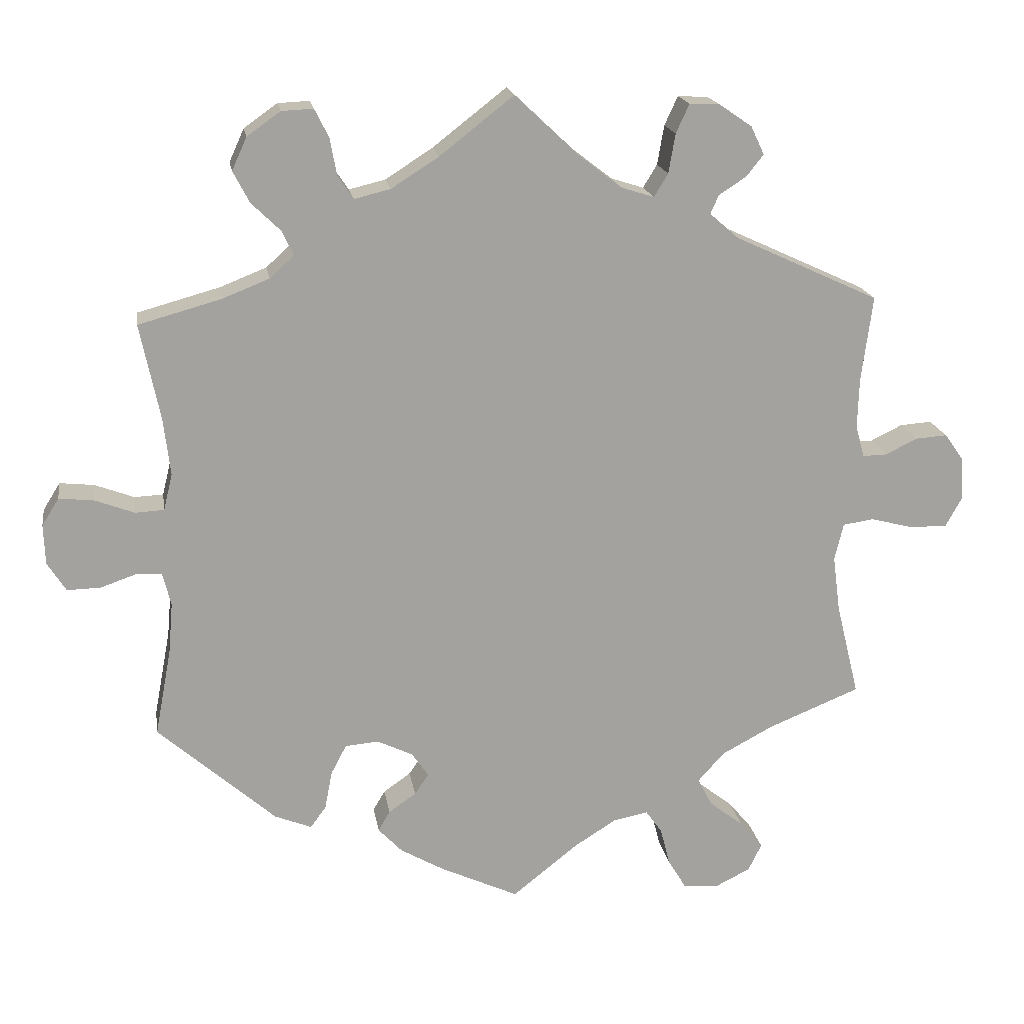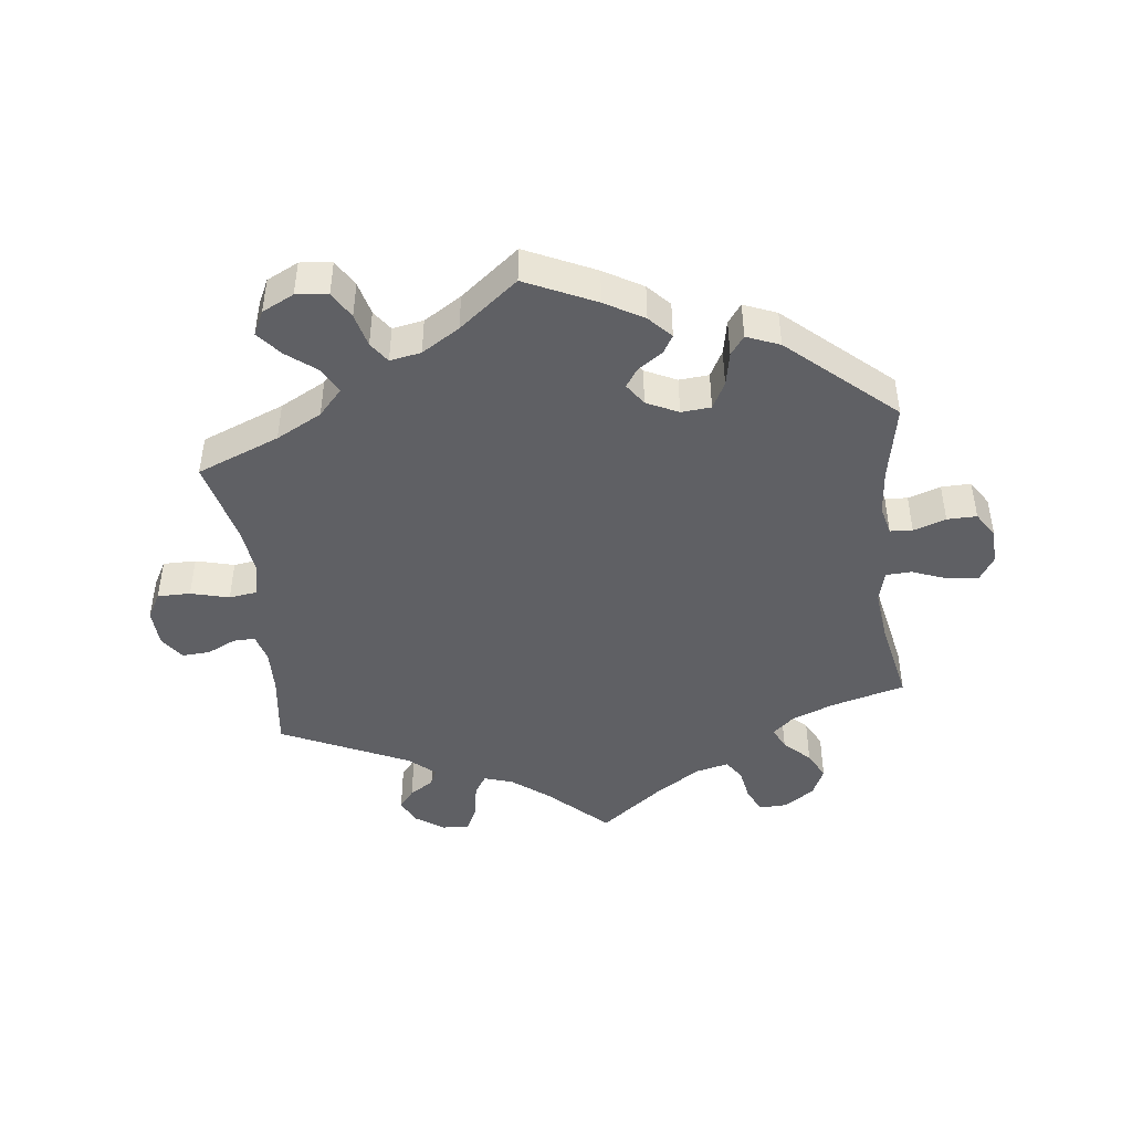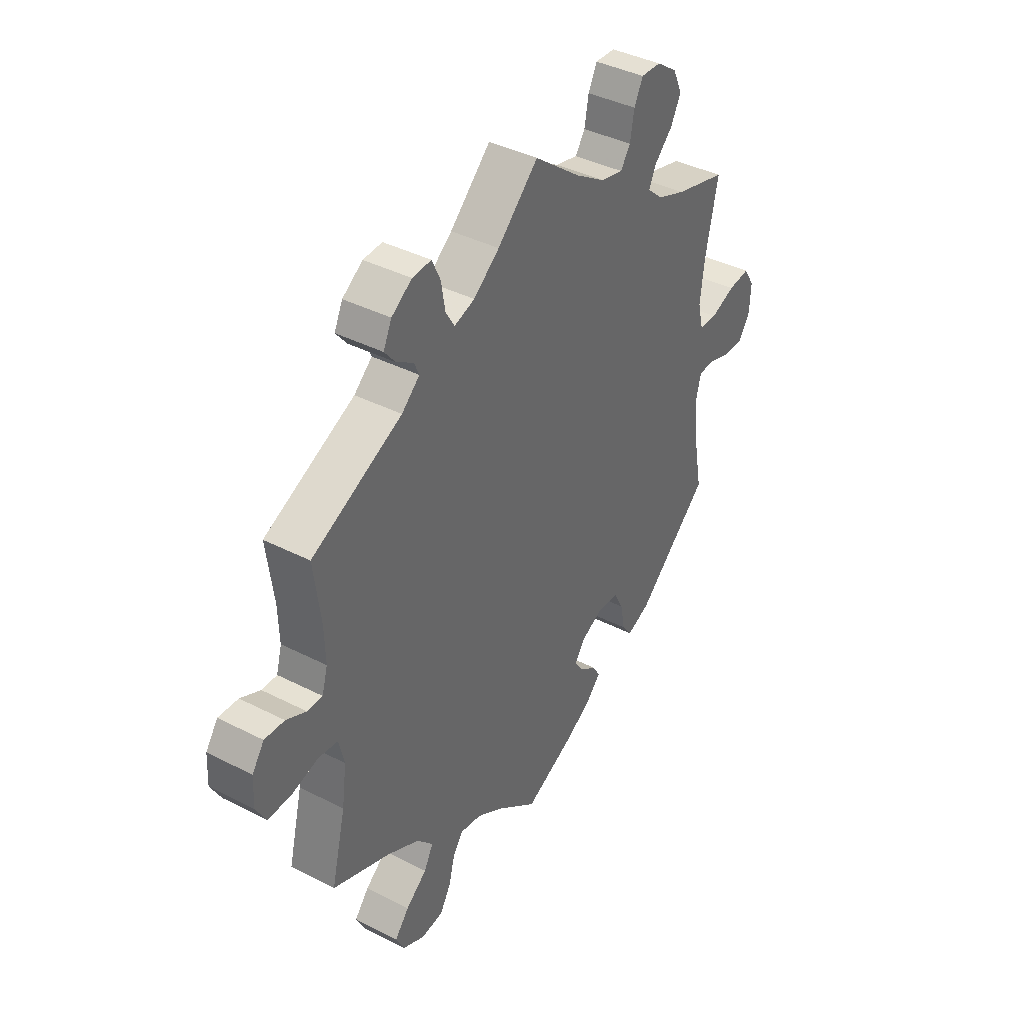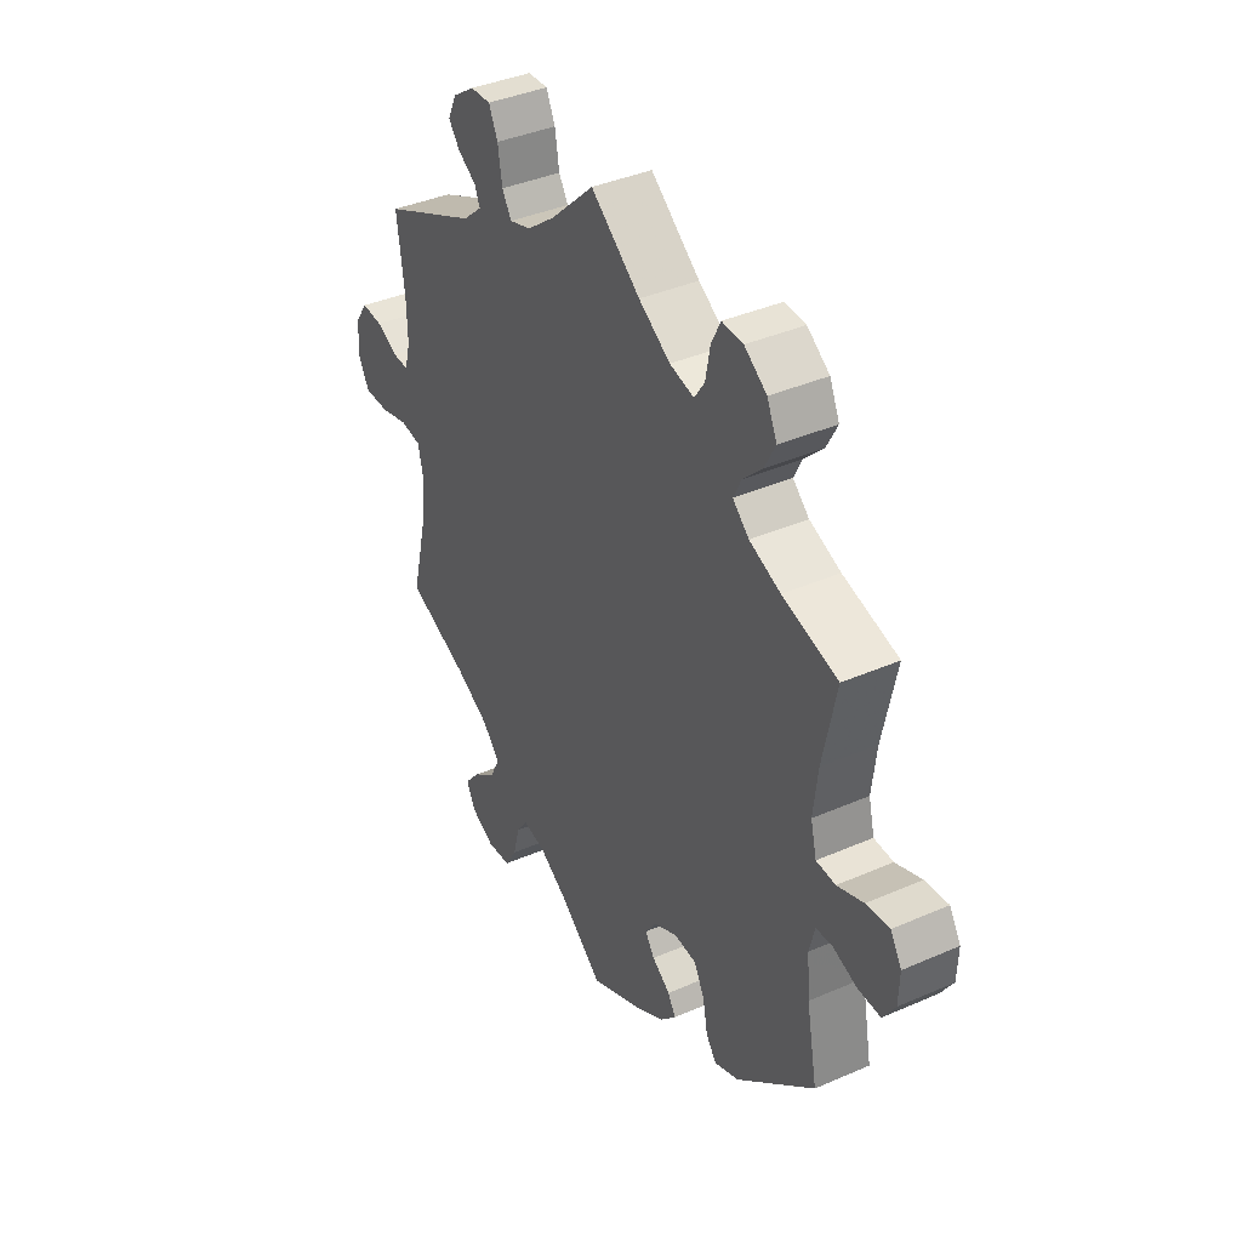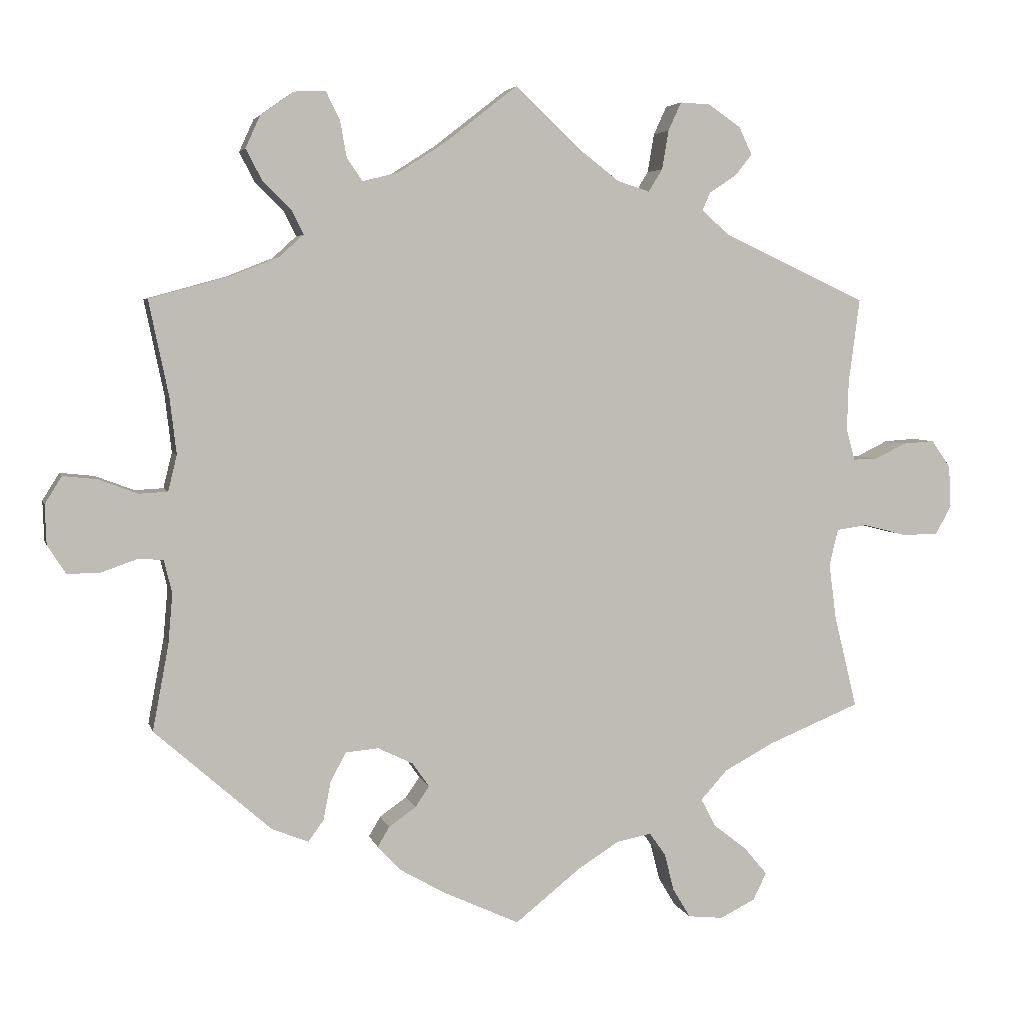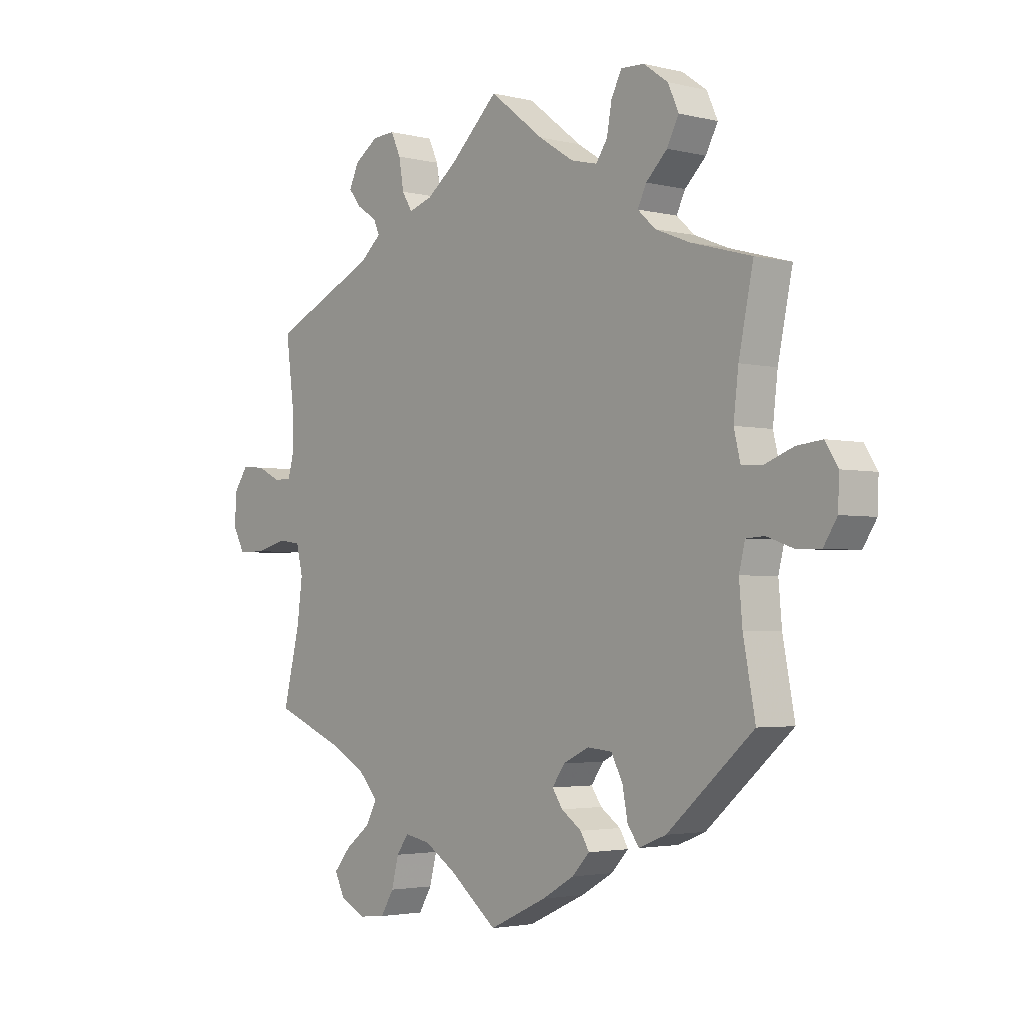
<metadata>
{"format":"obj","ext":"obj","renderer":"f3d","projection":"perspective","resolution":1024,"background":"white","views":[{"elev":18.0,"azim":-9.0,"up":"+Z"},{"elev":-45.1,"azim":-173.5,"up":"+Y"},{"elev":40.0,"azim":122.3,"up":"+Z"},{"elev":39.0,"azim":-118.7,"up":"+Z"},{"elev":4.5,"azim":-13.4,"up":"+Z"},{"elev":-2.9,"azim":-130.1,"up":"+Z"}]}
</metadata>
<code>
v -0.389 0.07 0.32
v -0.326 0.07 0.345
v -0.293 0.07 0.375
v -0.309 0.07 0.408
v -0.348 0.07 0.446
v -0.37 0.07 0.488
v -0.35 0.07 0.532
v -0.305 0.07 0.564
v -0.262 0.07 0.566
v -0.243 0.07 0.528
v -0.234 0.07 0.478
v -0.213 0.07 0.447
v -0.164 0.07 0.459
v -0.1 0.07 0.5
v 0 0.07 0.578
v 0.088 0.07 0.495
v 0.144 0.07 0.452
v 0.188 0.07 0.438
v 0.207 0.07 0.469
v 0.216 0.07 0.522
v 0.234 0.07 0.561
v 0.275 0.07 0.559
v 0.319 0.07 0.529
v 0.337 0.07 0.491
v 0.314 0.07 0.462
v 0.277 0.07 0.438
v 0.266 0.07 0.413
v 0.305 0.07 0.379
v 0.5 0.07 0.289
v 0.485 0.07 0.174
v 0.483 0.07 0.106
v 0.495 0.07 0.063
v 0.528 0.07 0.064
v 0.571 0.07 0.085
v 0.614 0.07 0.088
v 0.64 0.07 0.051
v 0.643 0.07 -0.006
v 0.621 0.07 -0.046
v 0.571 0.07 -0.046
v 0.513 0.07 -0.031
v 0.471 0.07 -0.037
v 0.459 0.07 -0.087
v 0.469 0.07 -0.163
v 0.5 0.07 -0.289
v 0.375 0.07 -0.34
v 0.306 0.07 -0.377
v 0.27 0.07 -0.417
v 0.29 0.07 -0.455
v 0.336 0.07 -0.491
v 0.367 0.07 -0.528
v 0.349 0.07 -0.565
v 0.301 0.07 -0.589
v 0.253 0.07 -0.584
v 0.229 0.07 -0.544
v 0.216 0.07 -0.493
v 0.194 0.07 -0.462
v 0.147 0.07 -0.471
v 0.09 0.07 -0.507
v 0.001 0.07 -0.578
v -0.105 0.07 -0.529
v -0.164 0.07 -0.495
v -0.196 0.07 -0.461
v -0.18 0.07 -0.434
v -0.143 0.07 -0.408
v -0.124 0.07 -0.38
v -0.147 0.07 -0.347
v -0.195 0.07 -0.324
v -0.24 0.07 -0.328
v -0.261 0.07 -0.368
v -0.271 0.07 -0.42
v -0.292 0.07 -0.449
v -0.342 0.07 -0.429
v -0.501 0.07 -0.289
v -0.479 0.07 -0.172
v -0.473 0.07 -0.103
v -0.484 0.07 -0.058
v -0.518 0.07 -0.056
v -0.567 0.07 -0.073
v -0.612 0.07 -0.074
v -0.637 0.07 -0.035
v -0.639 0.07 0.019
v -0.616 0.07 0.056
v -0.569 0.07 0.051
v -0.516 0.07 0.031
v -0.477 0.07 0.033
v -0.465 0.07 0.082
v -0.474 0.07 0.159
v -0.501 0.07 0.289
v -0.389 0 0.32
v -0.326 0 0.345
v -0.293 0 0.375
v -0.309 0 0.408
v -0.348 0 0.446
v -0.37 0 0.488
v -0.35 0 0.532
v -0.305 0 0.564
v -0.262 0 0.566
v -0.243 0 0.528
v -0.234 0 0.478
v -0.213 0 0.447
v -0.164 0 0.459
v -0.1 0 0.5
v 0 0 0.578
v 0.088 0 0.495
v 0.144 0 0.452
v 0.188 0 0.438
v 0.207 0 0.469
v 0.216 0 0.522
v 0.234 0 0.561
v 0.275 0 0.559
v 0.319 0 0.529
v 0.337 0 0.491
v 0.314 0 0.462
v 0.277 0 0.438
v 0.266 0 0.413
v 0.305 0 0.379
v 0.5 0 0.289
v 0.485 0 0.174
v 0.483 0 0.106
v 0.495 0 0.063
v 0.528 0 0.064
v 0.571 0 0.085
v 0.614 0 0.088
v 0.64 0 0.051
v 0.643 0 -0.006
v 0.621 0 -0.046
v 0.571 0 -0.046
v 0.513 0 -0.031
v 0.471 0 -0.037
v 0.459 0 -0.087
v 0.469 0 -0.163
v 0.5 0 -0.289
v 0.375 0 -0.34
v 0.306 0 -0.377
v 0.27 0 -0.417
v 0.29 0 -0.455
v 0.336 0 -0.491
v 0.367 0 -0.528
v 0.349 0 -0.565
v 0.301 0 -0.589
v 0.253 0 -0.584
v 0.229 0 -0.544
v 0.216 0 -0.493
v 0.194 0 -0.462
v 0.147 0 -0.471
v 0.09 0 -0.507
v 0.001 0 -0.578
v -0.105 0 -0.529
v -0.164 0 -0.495
v -0.196 0 -0.461
v -0.18 0 -0.434
v -0.143 0 -0.408
v -0.124 0 -0.38
v -0.147 0 -0.347
v -0.195 0 -0.324
v -0.24 0 -0.328
v -0.261 0 -0.368
v -0.271 0 -0.42
v -0.292 0 -0.449
v -0.342 0 -0.429
v -0.501 0 -0.289
v -0.479 0 -0.172
v -0.473 0 -0.103
v -0.484 0 -0.058
v -0.518 0 -0.056
v -0.567 0 -0.073
v -0.612 0 -0.074
v -0.637 0 -0.035
v -0.639 0 0.019
v -0.616 0 0.056
v -0.569 0 0.051
v -0.516 0 0.031
v -0.477 0 0.033
v -0.465 0 0.082
v -0.474 0 0.159
v -0.501 0 0.289
f 87 88 1
f 86 87 1 2
f 85 86 2 3
f 81 82 83 84
f 81 84 85
f 80 81 85
f 77 78 79 80
f 76 77 80 85
f 75 76 85 3
f 71 72 73 74
f 69 70 71 74
f 68 69 74 75
f 67 68 75 3
f 61 62 63 64
f 61 64 65
f 58 59 60 61
f 57 58 61 65
f 56 57 65 66
f 52 53 54 55
f 52 55 56
f 51 52 56
f 48 49 50 51
f 48 51 56
f 47 48 56 66
f 43 44 45
f 42 43 45 46
f 41 42 46 47
f 37 38 39 40
f 37 40 41
f 36 37 41
f 33 34 35 36
f 32 33 36 41
f 31 32 41 47
f 28 29 30
f 27 28 30 31
f 23 24 25 26
f 21 22 23 26
f 19 20 21 26
f 18 19 26 27
f 17 18 27 31
f 14 15 16
f 13 14 16 17
f 12 13 17 31
f 8 9 10 11
f 8 11 12
f 7 8 12
f 4 5 6 7
f 3 4 7 12
f 31 47 66 67
f 3 12 31 67
f 89 176 175
f 90 89 175 174
f 91 90 174 173
f 172 171 170 169
f 173 172 169
f 173 169 168
f 168 167 166 165
f 173 168 165 164
f 91 173 164 163
f 162 161 160 159
f 162 159 158 157
f 163 162 157 156
f 91 163 156 155
f 152 151 150 149
f 153 152 149
f 149 148 147 146
f 153 149 146 145
f 154 153 145 144
f 143 142 141 140
f 144 143 140
f 144 140 139
f 139 138 137 136
f 144 139 136
f 154 144 136 135
f 133 132 131
f 134 133 131 130
f 135 134 130 129
f 128 127 126 125
f 129 128 125
f 129 125 124
f 124 123 122 121
f 129 124 121 120
f 135 129 120 119
f 118 117 116
f 119 118 116 115
f 114 113 112 111
f 114 111 110 109
f 114 109 108 107
f 115 114 107 106
f 119 115 106 105
f 104 103 102
f 105 104 102 101
f 119 105 101 100
f 99 98 97 96
f 100 99 96
f 100 96 95
f 95 94 93 92
f 100 95 92 91
f 155 154 135 119
f 155 119 100 91
f 1 89 90 2
f 2 90 91 3
f 3 91 92 4
f 4 92 93 5
f 5 93 94 6
f 6 94 95 7
f 7 95 96 8
f 8 96 97 9
f 9 97 98 10
f 10 98 99 11
f 11 99 100 12
f 12 100 101 13
f 13 101 102 14
f 14 102 103 15
f 15 103 104 16
f 16 104 105 17
f 17 105 106 18
f 18 106 107 19
f 19 107 108 20
f 20 108 109 21
f 21 109 110 22
f 22 110 111 23
f 23 111 112 24
f 24 112 113 25
f 25 113 114 26
f 26 114 115 27
f 27 115 116 28
f 28 116 117 29
f 29 117 118 30
f 30 118 119 31
f 31 119 120 32
f 32 120 121 33
f 33 121 122 34
f 34 122 123 35
f 35 123 124 36
f 36 124 125 37
f 37 125 126 38
f 38 126 127 39
f 39 127 128 40
f 40 128 129 41
f 41 129 130 42
f 42 130 131 43
f 43 131 132 44
f 44 132 133 45
f 45 133 134 46
f 46 134 135 47
f 47 135 136 48
f 48 136 137 49
f 49 137 138 50
f 50 138 139 51
f 51 139 140 52
f 52 140 141 53
f 53 141 142 54
f 54 142 143 55
f 55 143 144 56
f 56 144 145 57
f 57 145 146 58
f 58 146 147 59
f 59 147 148 60
f 60 148 149 61
f 61 149 150 62
f 62 150 151 63
f 63 151 152 64
f 64 152 153 65
f 65 153 154 66
f 66 154 155 67
f 67 155 156 68
f 68 156 157 69
f 69 157 158 70
f 70 158 159 71
f 71 159 160 72
f 72 160 161 73
f 73 161 162 74
f 74 162 163 75
f 75 163 164 76
f 76 164 165 77
f 77 165 166 78
f 78 166 167 79
f 79 167 168 80
f 80 168 169 81
f 81 169 170 82
f 82 170 171 83
f 83 171 172 84
f 84 172 173 85
f 85 173 174 86
f 86 174 175 87
f 87 175 176 88
f 88 176 89 1

</code>
